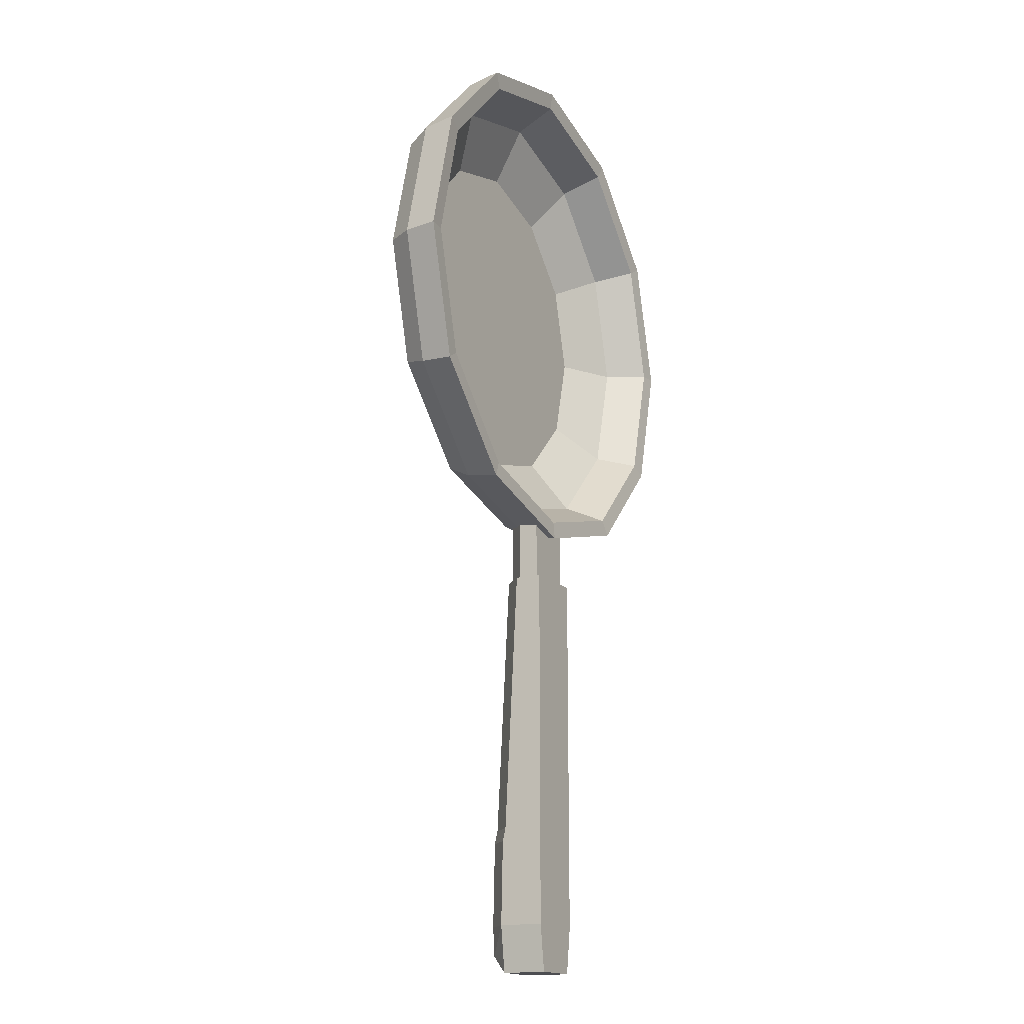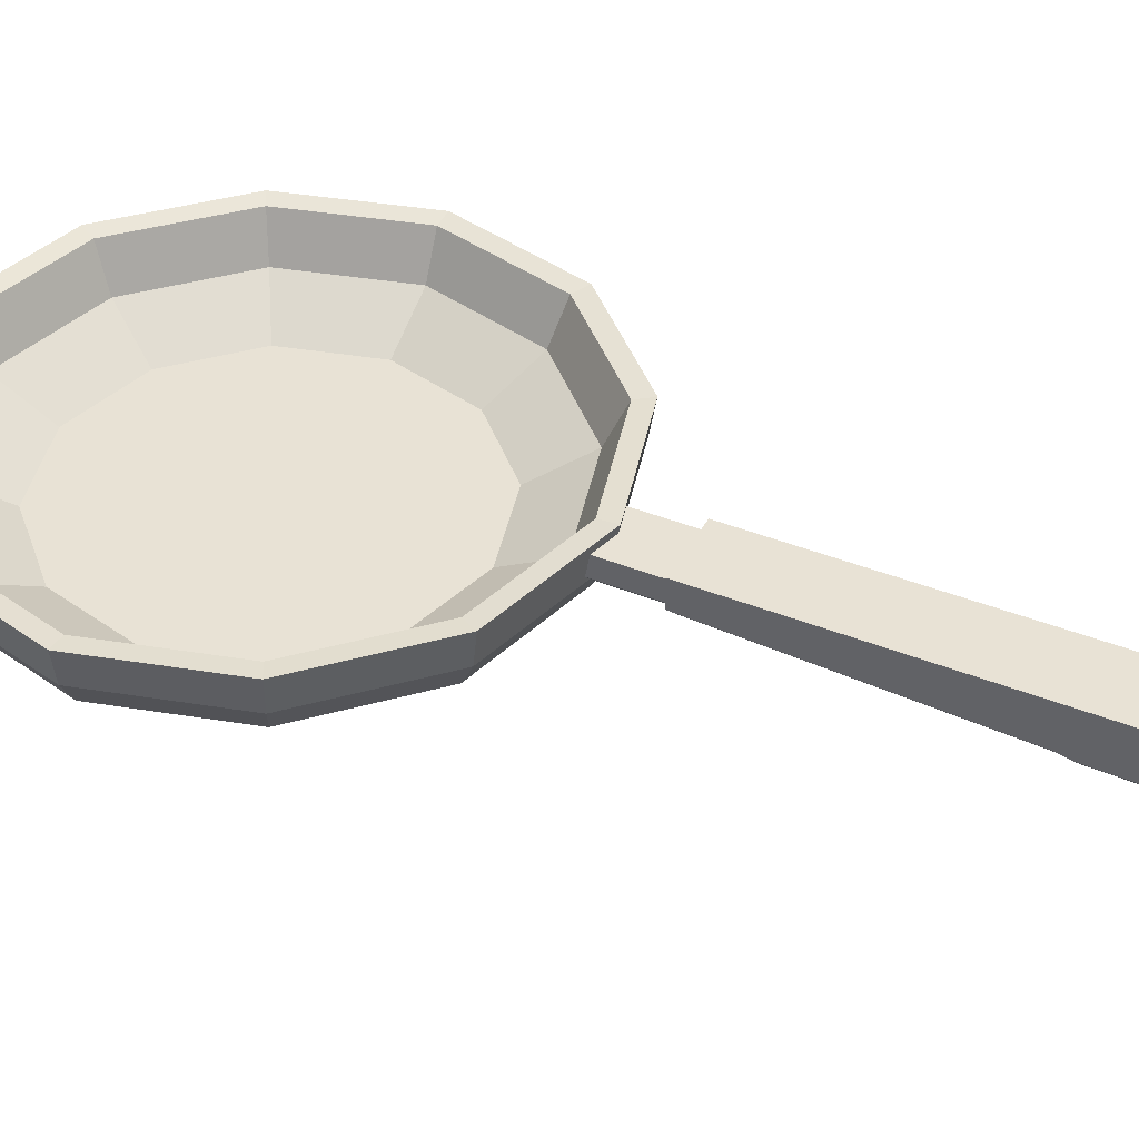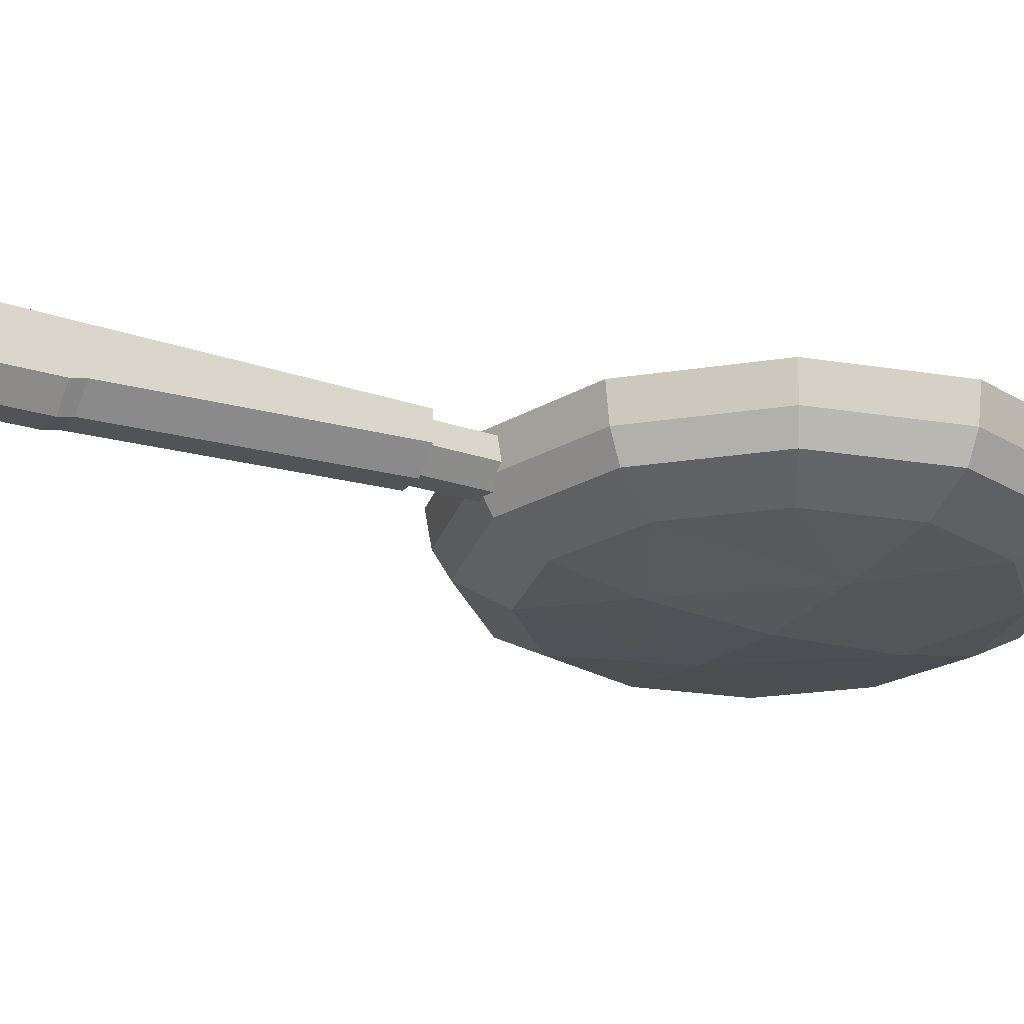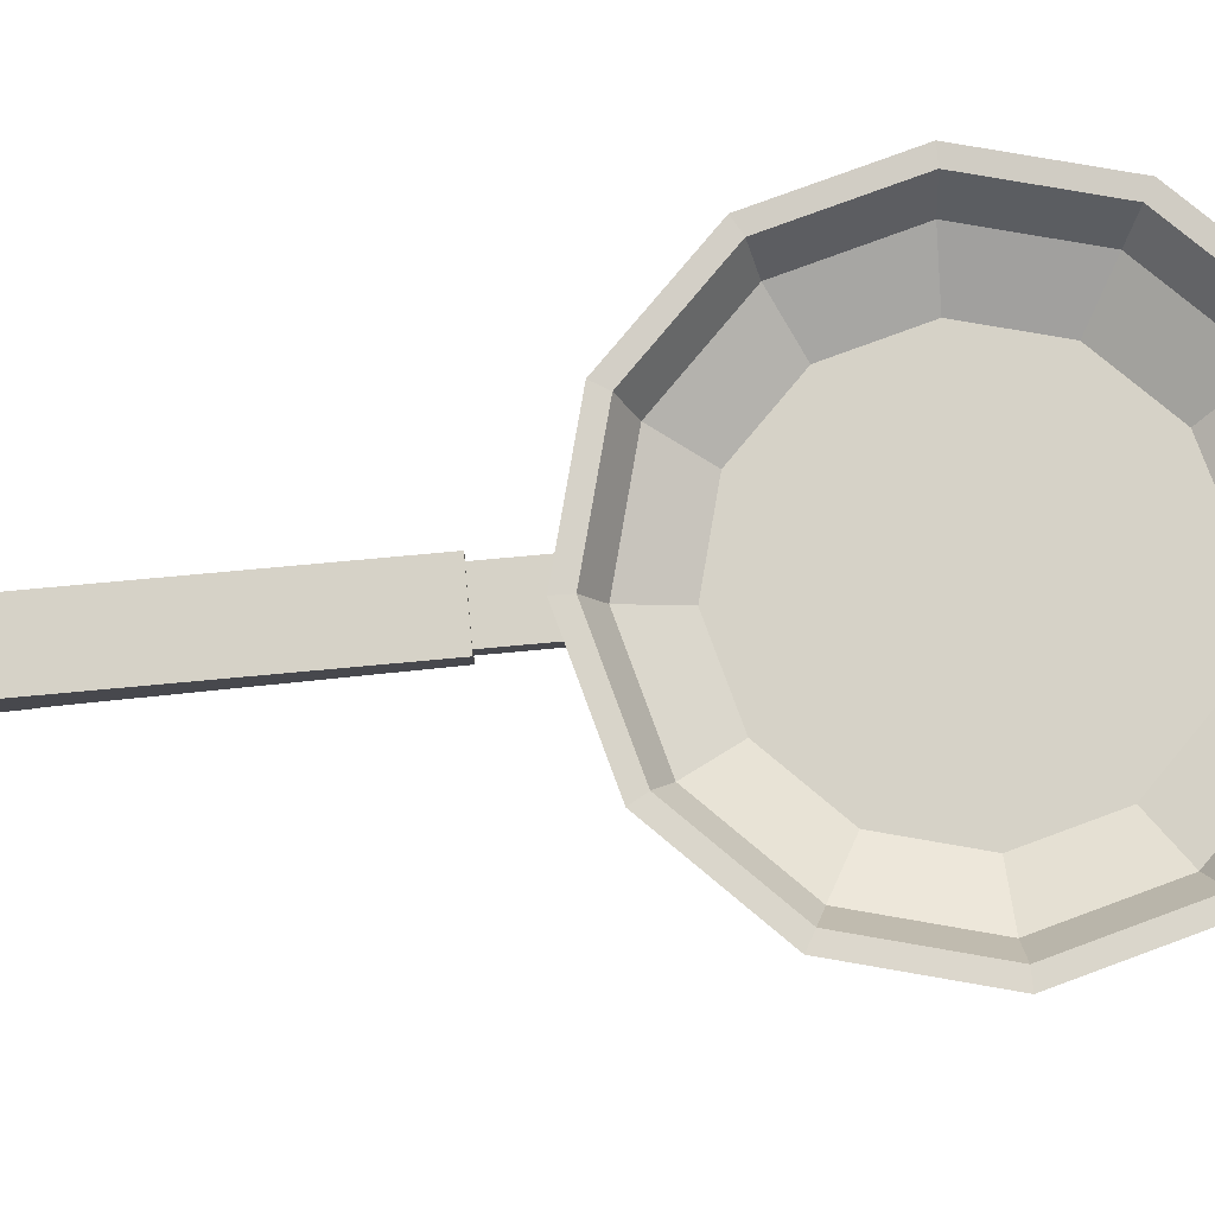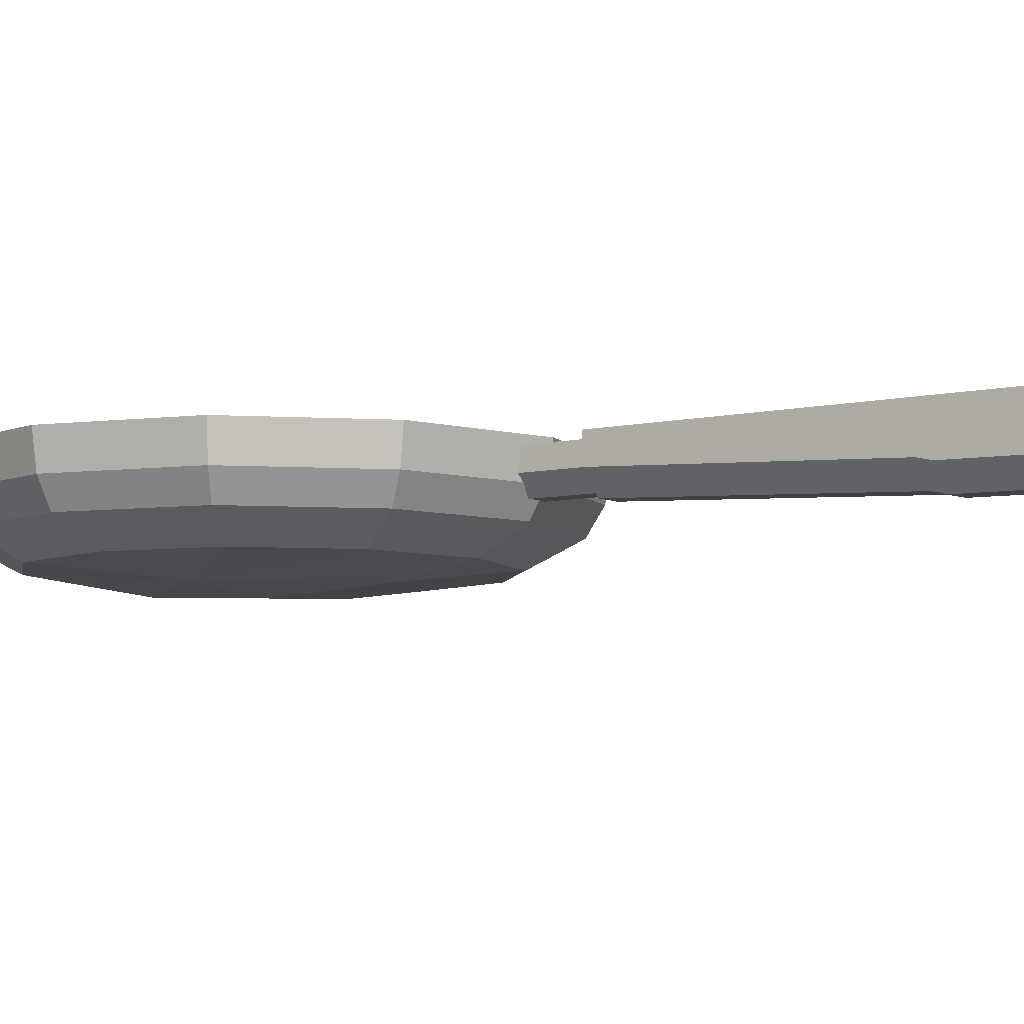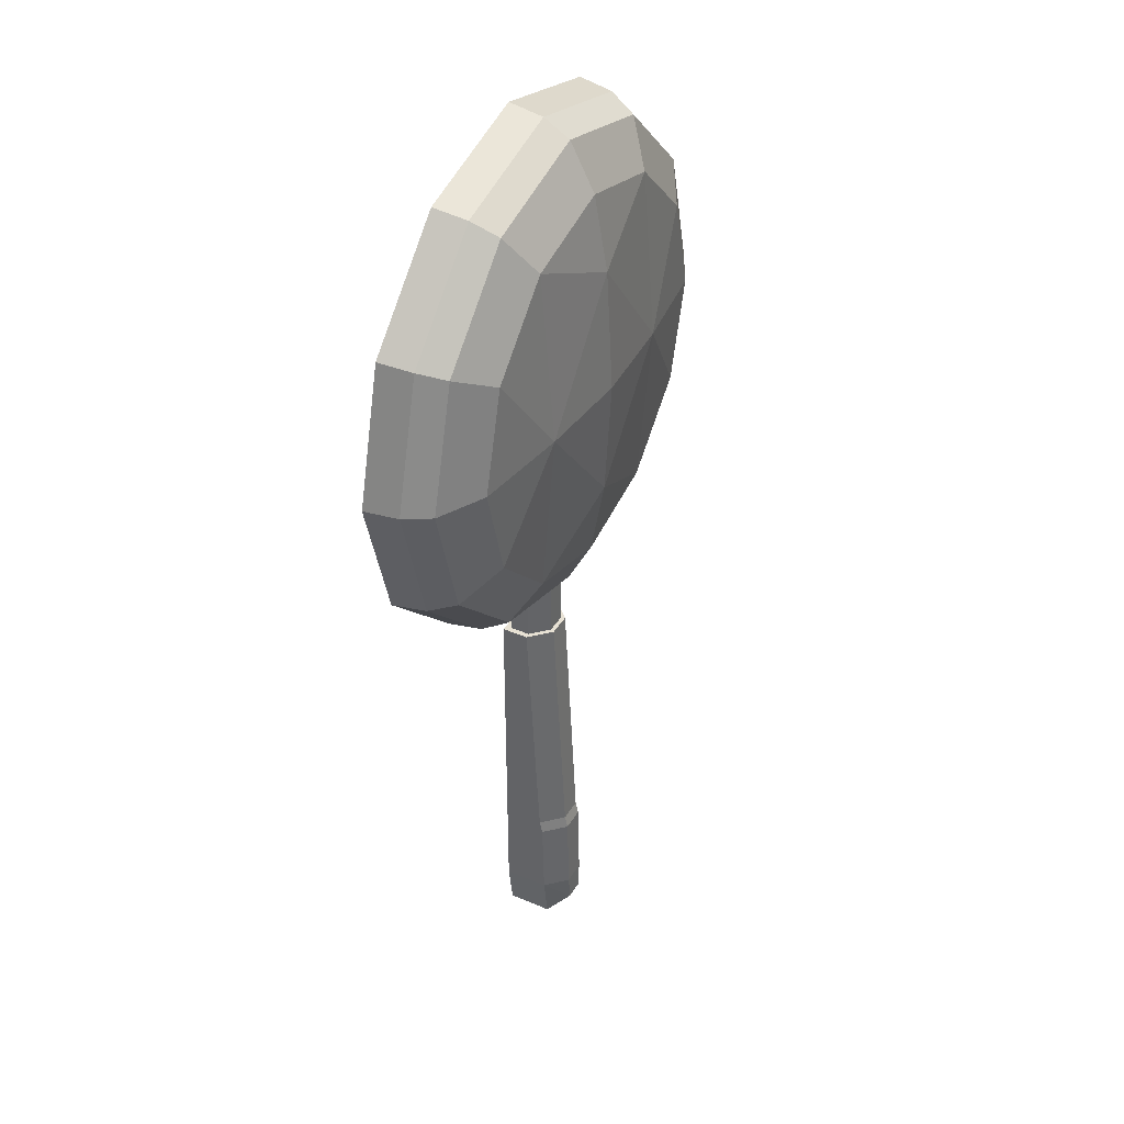
<metadata>
{"format":"obj","ext":"obj","renderer":"f3d","projection":"perspective","resolution":1024,"background":"white","views":[{"elev":-16.2,"azim":118.1,"up":"+Z"},{"elev":40.7,"azim":116.2,"up":"+Y"},{"elev":-23.4,"azim":-120.2,"up":"+Y"},{"elev":78.5,"azim":-95.2,"up":"+Y"},{"elev":-6.6,"azim":125.3,"up":"+Y"},{"elev":39.5,"azim":-61.8,"up":"+Z"}]}
</metadata>
<code>
o Pan_Small_Cylinder.023
v 0.006495 0.02156 0.5251
v 0.006495 0.09748 0.5123
v 0.2938 0.02156 0.6021
v 0.3002 0.09748 0.591
v 0.5042 0.02156 0.8124
v 0.5153 0.09748 0.806
v 0.5811 0.02156 1.1
v 0.594 0.09748 1.1
v 0.5042 0.02156 1.387
v 0.5153 0.09748 1.393
v 0.2938 0.02156 1.597
v 0.3002 0.09748 1.609
v 0.006495 0.02156 1.674
v 0.006495 0.09748 1.687
v -0.2808 0.02156 1.597
v -0.2872 0.09748 1.609
v -0.4912 0.02156 1.387
v -0.5023 0.09748 1.393
v -0.5682 0.02156 1.1
v -0.581 0.09748 1.1
v -0.4912 0.02156 0.8124
v -0.5023 0.09748 0.806
v -0.2808 0.02156 0.6021
v -0.2872 0.09748 0.591
v 0.006495 -0.03596 0.5589
v 0.2769 -0.03596 0.6313
v 0.4749 -0.03596 0.8293
v 0.5474 -0.03596 1.1
v 0.4749 -0.03596 1.37
v 0.2769 -0.03596 1.568
v 0.006495 -0.03596 1.641
v -0.2639 -0.03596 1.568
v -0.4619 -0.03596 1.37
v -0.5344 -0.03596 1.1
v -0.4619 -0.03596 0.8293
v -0.2639 -0.03596 0.6313
v 0.006495 -0.08973 0.6625
v 0.2251 -0.08973 0.721
v 0.3851 -0.08973 0.8811
v 0.4437 -0.08973 1.1
v 0.3851 -0.08973 1.318
v 0.2251 -0.08973 1.478
v 0.006495 -0.08973 1.537
v -0.2121 -0.08973 1.478
v -0.3722 -0.08973 1.318
v -0.4307 -0.08973 1.1
v -0.3722 -0.08973 0.8811
v -0.2121 -0.08973 0.721
v 0.2251 -0.1192 1.1
v -0.2121 -0.1192 1.1
v 0.006494 -0.1193 1.371
v 0.006499 -0.1342 1.1
v 0.006498 -0.1202 0.838
v 0.006495 0.09387 0.5519
v 0.2804 0.09387 0.6253
v 0.4809 0.09387 0.8258
v 0.5543 0.09387 1.1
v 0.4809 0.09387 1.374
v 0.2804 0.09387 1.574
v 0.006495 0.09387 1.648
v -0.2674 0.09387 1.574
v -0.468 0.09387 1.374
v -0.5414 0.09387 1.1
v -0.468 0.09387 0.8258
v -0.2674 0.09387 0.6253
v 0.006495 0.004514 0.5958
v 0.2585 0.004514 0.6633
v 0.4429 0.004514 0.8478
v 0.5104 0.004514 1.1
v 0.4429 0.004514 1.352
v 0.2585 0.004514 1.536
v 0.006495 0.004514 1.604
v -0.2455 0.004514 1.536
v -0.4299 0.004514 1.352
v -0.4974 0.004514 1.1
v -0.4299 0.004514 0.8478
v -0.2455 0.004514 0.6633
v 0.006495 -0.06214 0.7193
v 0.1967 -0.06214 0.7703
v 0.3359 -0.06214 0.9095
v 0.3869 -0.06214 1.1
v 0.3359 -0.06214 1.29
v 0.1967 -0.06214 1.429
v 0.006495 -0.06214 1.48
v -0.1837 -0.06214 1.429
v -0.3229 -0.06214 1.29
v -0.3739 -0.06214 1.1
v -0.3229 -0.06214 0.9095
v -0.1837 -0.06214 0.7703
v -0.05404 0.07965 0.5537
v -0.05404 0.07965 0.3961
v 0.06703 0.07965 0.5537
v 0.06703 0.07965 0.3961
v -0.05404 0.03506 0.5742
v -0.01637 -0.002604 0.5742
v -0.01637 -0.002604 0.3961
v -0.05404 0.03506 0.3961
v 0.02936 -0.002604 0.5742
v 0.06703 0.03506 0.5742
v 0.06703 0.03506 0.3961
v 0.02936 -0.002604 0.3961
v -0.06608 0.09289 0.4066
v 0.07907 0.09289 0.4066
v -0.02092 -0.01169 0.4066
v -0.06608 0.03347 0.4066
v 0.07907 0.03347 0.4066
v 0.03391 -0.01169 0.4066
v -0.06608 0.09289 -0.396
v 0.07907 0.09289 -0.396
v -0.06608 -0.007098 -0.396
v -0.02092 -0.05226 -0.396
v 0.03391 -0.05226 -0.396
v 0.07907 -0.007098 -0.396
v -0.0507 0.09289 -0.5
v 0.06369 0.09289 -0.5
v -0.0507 -0.007098 -0.5
v -0.01511 -0.05226 -0.4604
v 0.0281 -0.05226 -0.4604
v 0.06369 -0.007098 -0.5
v 0.07907 0.003518 -0.1782
v 0.07907 0.09289 -0.1782
v -0.02092 -0.04164 -0.1782
v 0.03391 -0.04164 -0.1782
v -0.06608 0.003518 -0.1782
v -0.06608 0.09289 -0.1782
v 0.07907 -0.003175 -0.2075
v -0.02092 -0.04833 -0.2075
v -0.06608 -0.003175 -0.2075
v -0.06608 0.09289 -0.2822
v 0.07907 0.09289 -0.2822
v 0.03391 -0.04833 -0.2075
f 1 4 3
f 3 6 5
f 5 8 7
f 7 10 9
f 9 12 11
f 11 14 13
f 14 15 13
f 16 17 15
f 18 19 17
f 20 21 19
f 22 23 21
f 24 1 23
f 21 34 19
f 35 46 34
f 19 33 17
f 17 32 15
f 15 31 13
f 11 31 30
f 9 30 29
f 7 29 28
f 1 36 23
f 1 26 25
f 5 28 27
f 23 35 21
f 3 27 26
f 37 53 48
f 32 43 31
f 28 41 40
f 36 47 35
f 25 38 37
f 33 44 32
f 29 42 41
f 25 48 36
f 26 39 38
f 34 45 33
f 30 43 42
f 27 40 39
f 50 47 48
f 44 51 43
f 49 41 42
f 51 49 42
f 49 53 38
f 50 45 46
f 49 39 40
f 51 50 52
f 53 37 38
f 43 51 42
f 53 50 48
f 8 58 10
f 2 65 54
f 2 55 4
f 8 56 57
f 22 65 24
f 4 56 6
f 22 63 64
f 18 63 20
f 16 62 18
f 14 61 16
f 14 59 60
f 10 59 12
f 58 69 70
f 64 77 65
f 55 66 67
f 61 74 62
f 59 70 71
f 65 66 54
f 55 68 56
f 62 75 63
f 60 71 72
f 56 69 57
f 63 76 64
f 60 73 61
f 72 85 73
f 69 82 70
f 77 88 89
f 67 78 79
f 74 85 86
f 70 83 71
f 66 89 78
f 68 79 80
f 74 87 75
f 72 83 84
f 68 81 69
f 75 88 76
f 82 80 88
f 1 2 4
f 3 4 6
f 5 6 8
f 7 8 10
f 9 10 12
f 11 12 14
f 14 16 15
f 16 18 17
f 18 20 19
f 20 22 21
f 22 24 23
f 24 2 1
f 21 35 34
f 35 47 46
f 19 34 33
f 17 33 32
f 15 32 31
f 11 13 31
f 9 11 30
f 7 9 29
f 1 25 36
f 1 3 26
f 5 7 28
f 23 36 35
f 3 5 27
f 32 44 43
f 28 29 41
f 36 48 47
f 25 26 38
f 33 45 44
f 29 30 42
f 25 37 48
f 26 27 39
f 34 46 45
f 30 31 43
f 27 28 40
f 50 46 47
f 49 40 41
f 51 52 49
f 49 52 53
f 50 44 45
f 49 38 39
f 51 44 50
f 53 52 50
f 8 57 58
f 2 24 65
f 2 54 55
f 8 6 56
f 22 64 65
f 4 55 56
f 22 20 63
f 18 62 63
f 16 61 62
f 14 60 61
f 14 12 59
f 10 58 59
f 58 57 69
f 64 76 77
f 55 54 66
f 61 73 74
f 59 58 70
f 65 77 66
f 55 67 68
f 62 74 75
f 60 59 71
f 56 68 69
f 63 75 76
f 60 72 73
f 72 84 85
f 69 81 82
f 77 76 88
f 67 66 78
f 74 73 85
f 70 82 83
f 66 77 89
f 68 67 79
f 74 86 87
f 72 71 83
f 68 80 81
f 75 87 88
f 80 79 78
f 78 89 88
f 88 87 84
f 87 86 84
f 86 85 84
f 84 83 82
f 82 81 80
f 80 78 88
f 84 82 88
f 100 92 99
f 93 100 101
f 90 97 94
f 91 92 93
f 95 97 96
f 101 99 98
f 101 95 96
f 100 93 92
f 101 96 91
f 96 97 91
f 91 93 101
f 90 91 97
f 91 90 92
f 95 94 97
f 101 100 99
f 101 98 95
f 103 102 105
f 111 118 112
f 130 113 109
f 127 112 131
f 127 110 111
f 129 110 128
f 131 113 126
f 130 108 129
f 117 119 118
f 110 117 111
f 108 116 110
f 113 118 119
f 109 114 108
f 113 115 109
f 116 115 119
f 103 125 102
f 107 120 106
f 105 125 124
f 104 124 122
f 104 123 107
f 106 121 103
f 121 129 125
f 123 126 120
f 125 128 124
f 122 128 127
f 122 131 123
f 121 126 130
f 105 104 107
f 107 106 105
f 106 103 105
f 111 117 118
f 130 126 113
f 127 111 112
f 127 128 110
f 129 108 110
f 131 112 113
f 130 109 108
f 117 116 119
f 110 116 117
f 108 114 116
f 113 112 118
f 109 115 114
f 113 119 115
f 116 114 115
f 103 121 125
f 107 123 120
f 105 102 125
f 104 105 124
f 104 122 123
f 106 120 121
f 121 130 129
f 123 131 126
f 125 129 128
f 122 124 128
f 122 127 131
f 121 120 126

</code>
